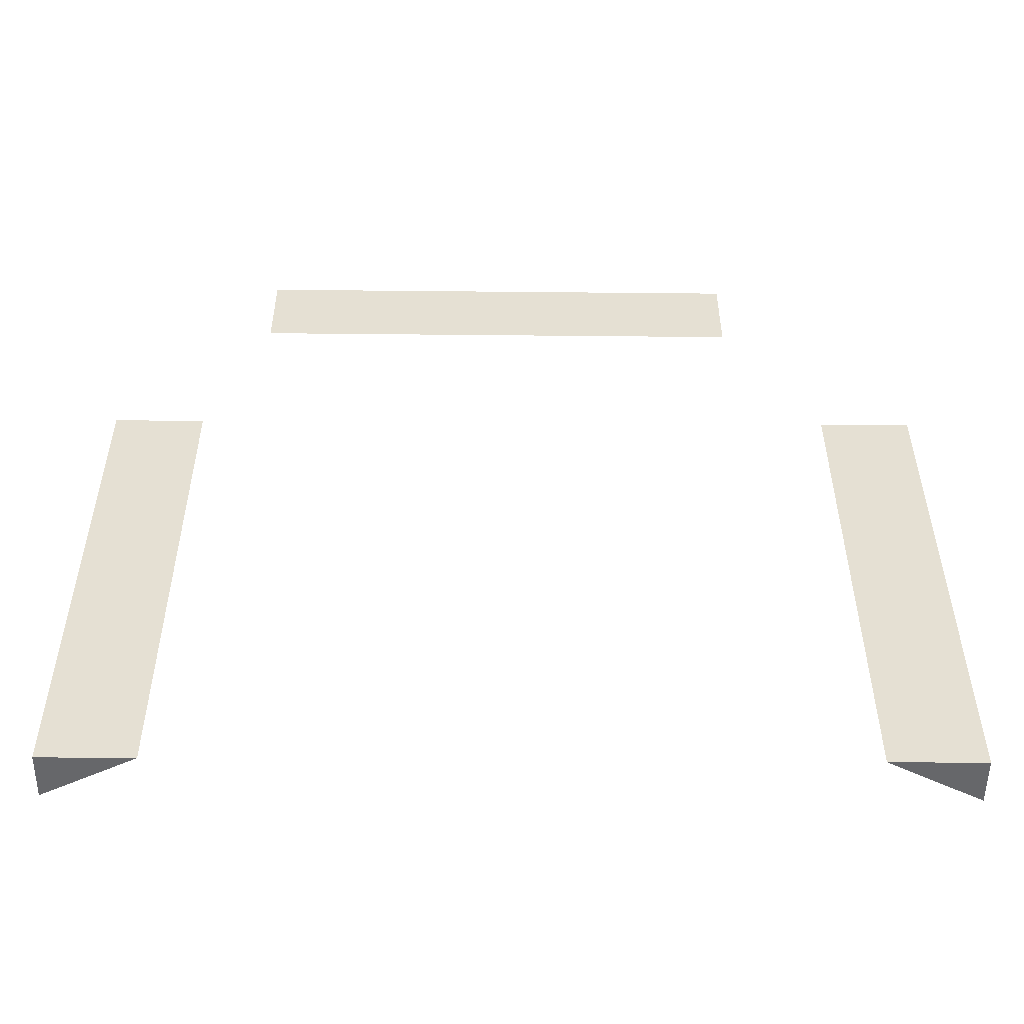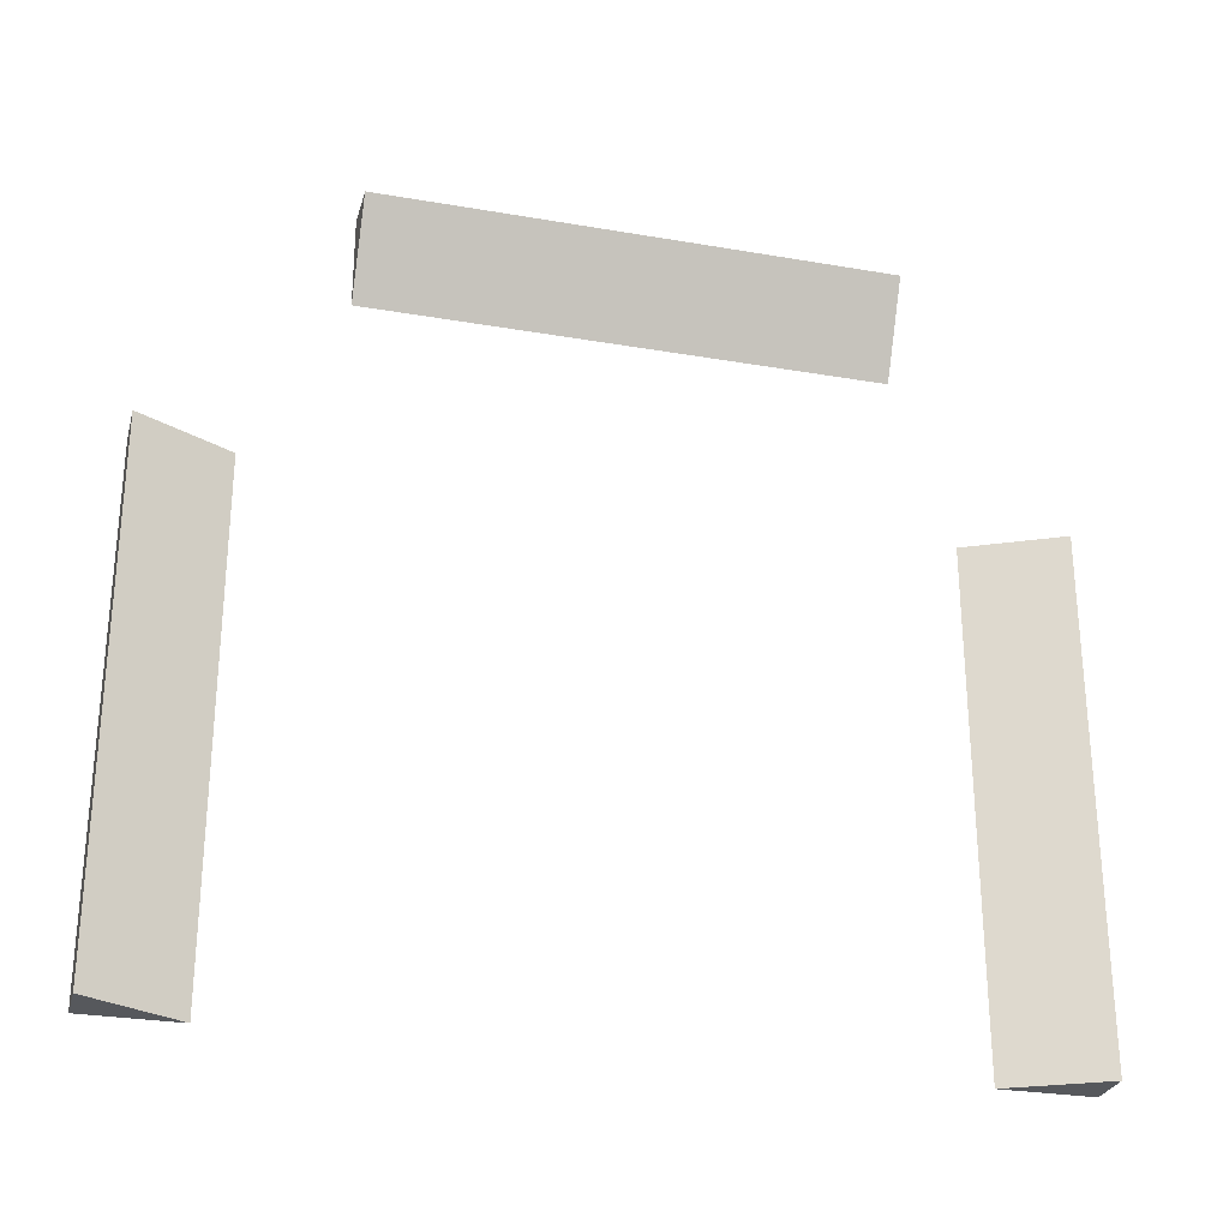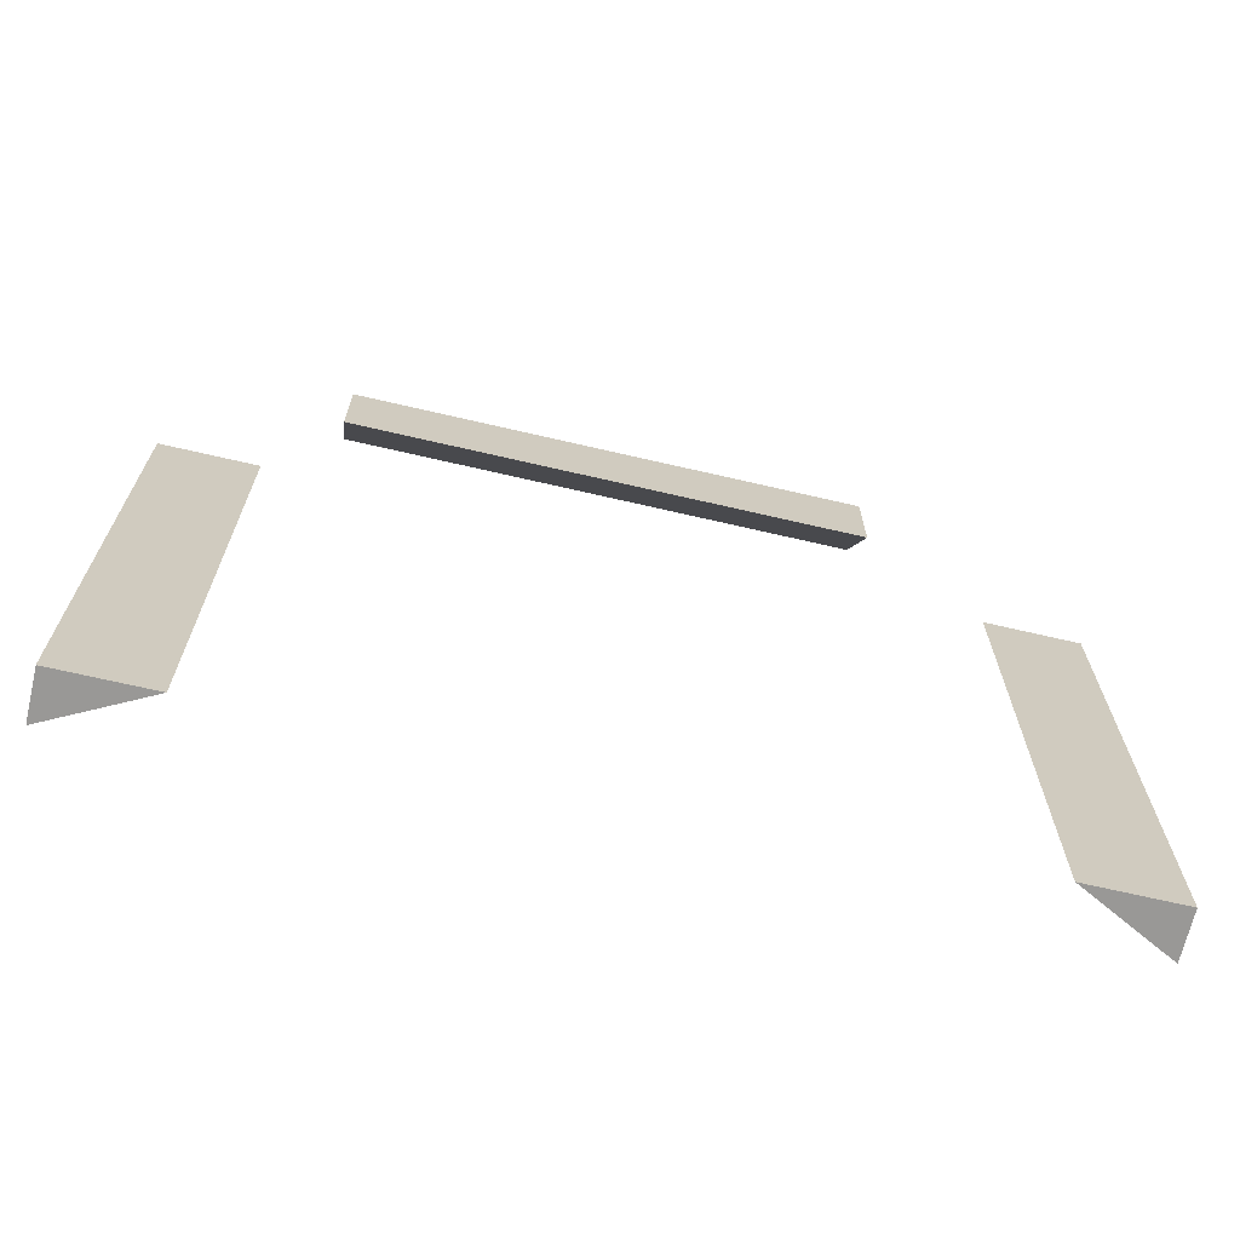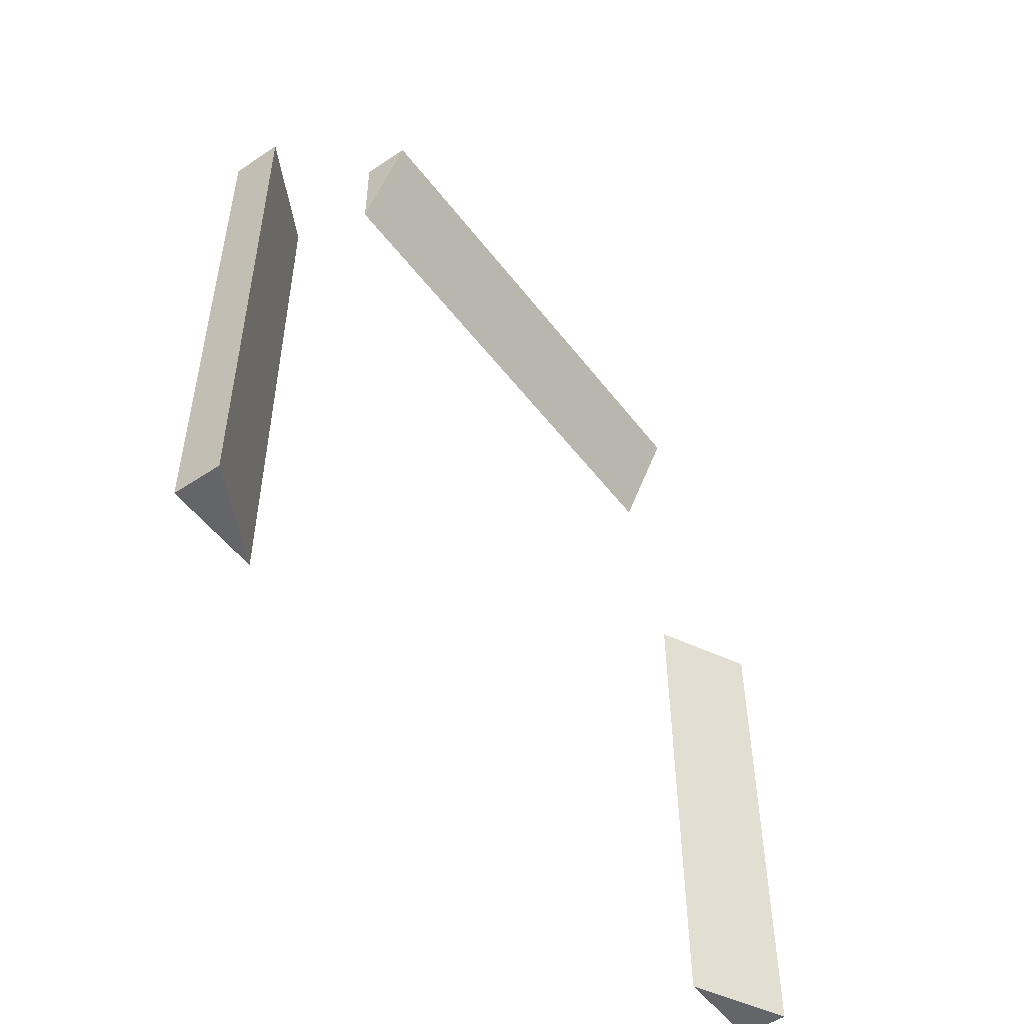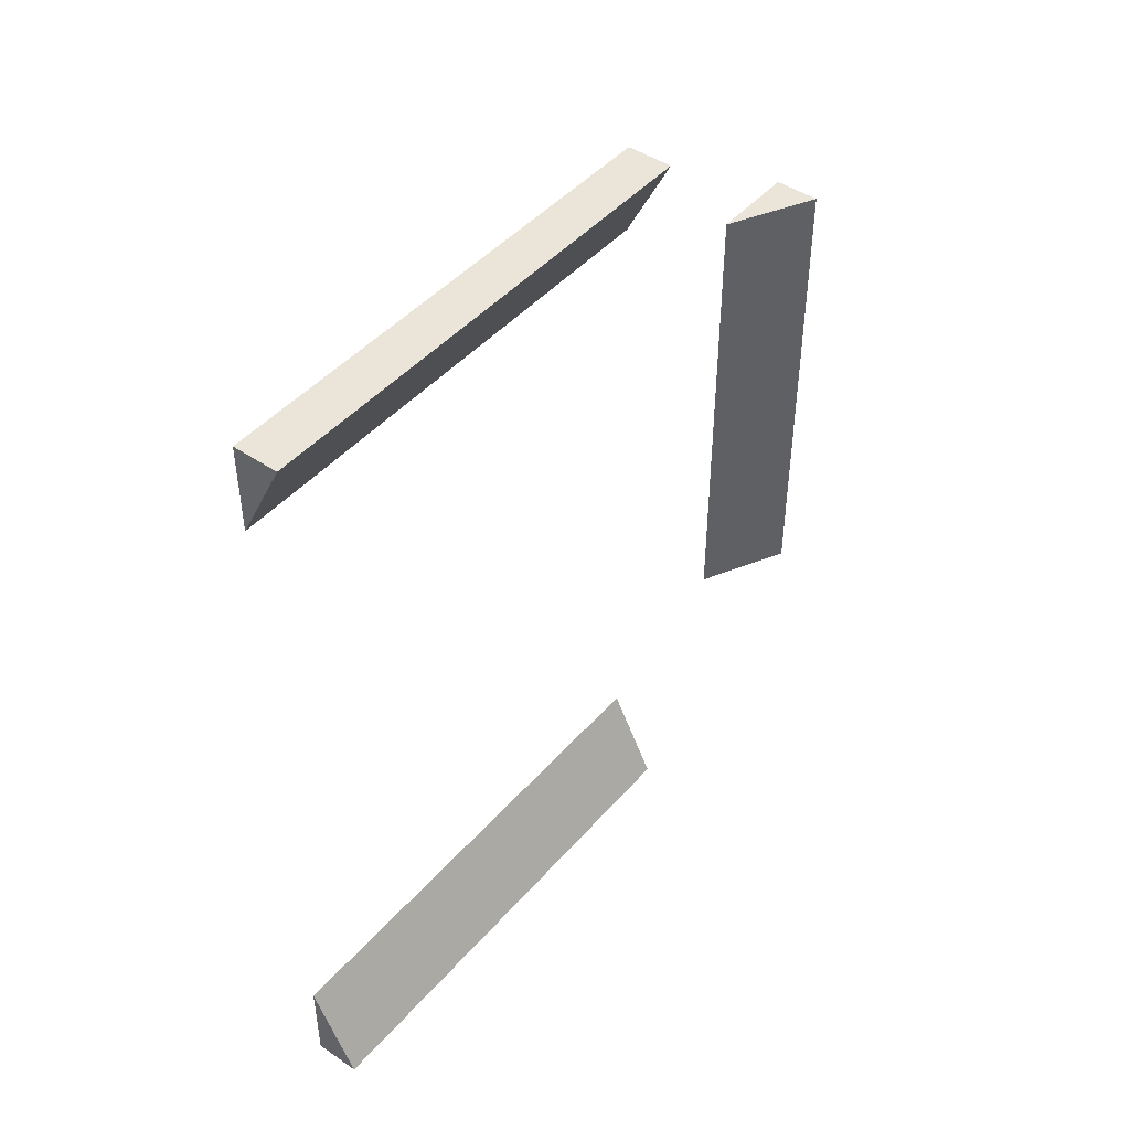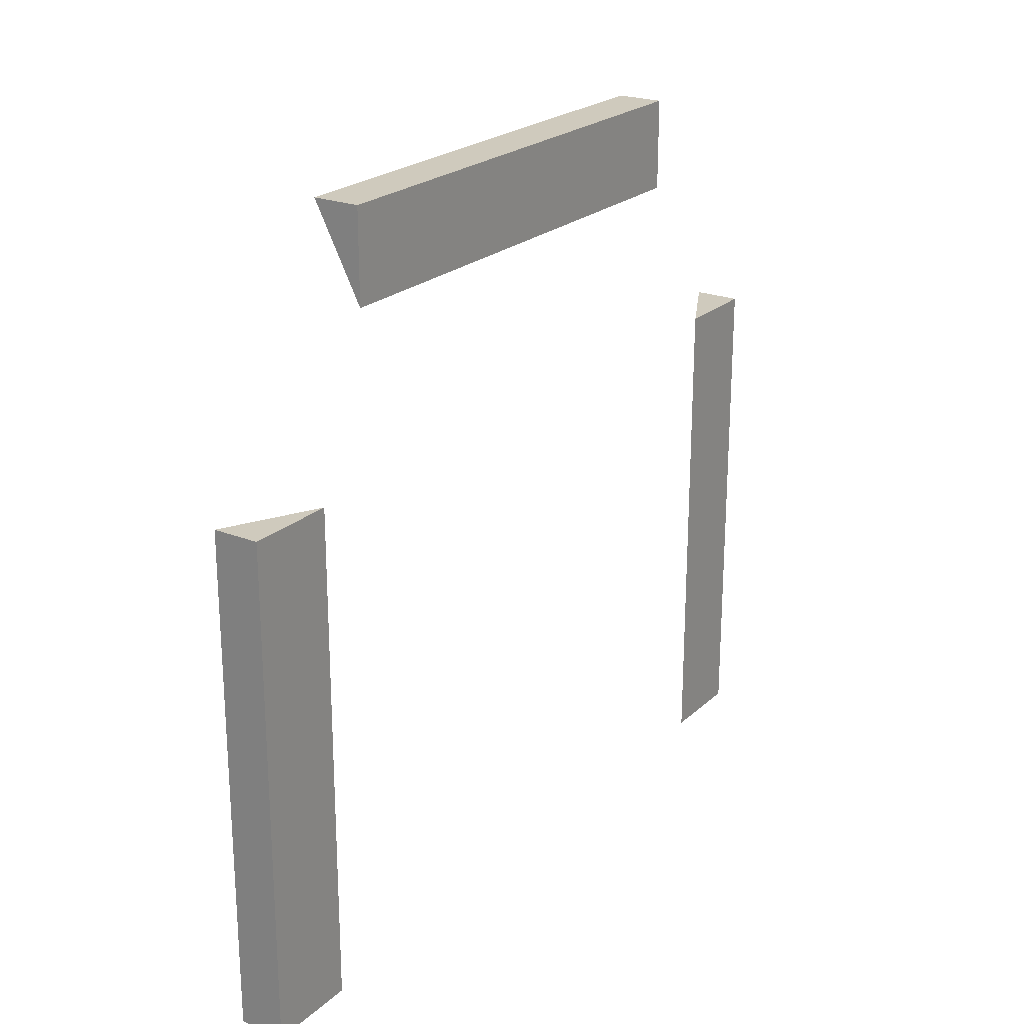
<metadata>
{"format":"obj","ext":"obj","renderer":"f3d","projection":"perspective","resolution":1024,"background":"white","views":[{"elev":-52.1,"azim":-90.6,"up":"+Y"},{"elev":-27.7,"azim":75.2,"up":"+Y"},{"elev":-68.6,"azim":-103.1,"up":"+Y"},{"elev":-51.4,"azim":36.0,"up":"+Y"},{"elev":45.3,"azim":38.1,"up":"+Z"},{"elev":22.8,"azim":-146.0,"up":"+Y"}]}
</metadata>
<code>
g default
v -11.78 0.6455 -2.998
v -11.78 2.162 -2.998
v -11.92 0.6455 -2.998
v -11.92 2.162 -2.998
v -11.92 0.6455 -3.271
v -11.92 2.162 -3.271
v -11.78 2.938 -3.545
v -11.78 2.938 -5.062
v -11.92 2.938 -3.545
v -11.92 2.938 -5.062
v -11.92 2.665 -3.545
v -11.92 2.665 -5.062
v -11.78 2.162 -5.506
v -11.78 0.6455 -5.506
v -11.92 2.162 -5.506
v -11.92 0.6455 -5.506
v -11.92 2.162 -5.232
v -11.92 0.6455 -5.232
g default1
f 2 6 4
f 5 1 3
f 1 2 3
f 3 2 4
f 3 4 5
f 5 4 6
f 6 1 5
f 2 1 6
f 8 12 10
f 11 7 9
f 7 8 9
f 9 8 10
f 9 10 11
f 11 10 12
f 8 7 11
f 8 11 12
f 14 18 16
f 17 13 15
f 13 14 15
f 15 14 16
f 15 16 17
f 17 16 18
f 14 13 17
f 14 17 18

</code>
